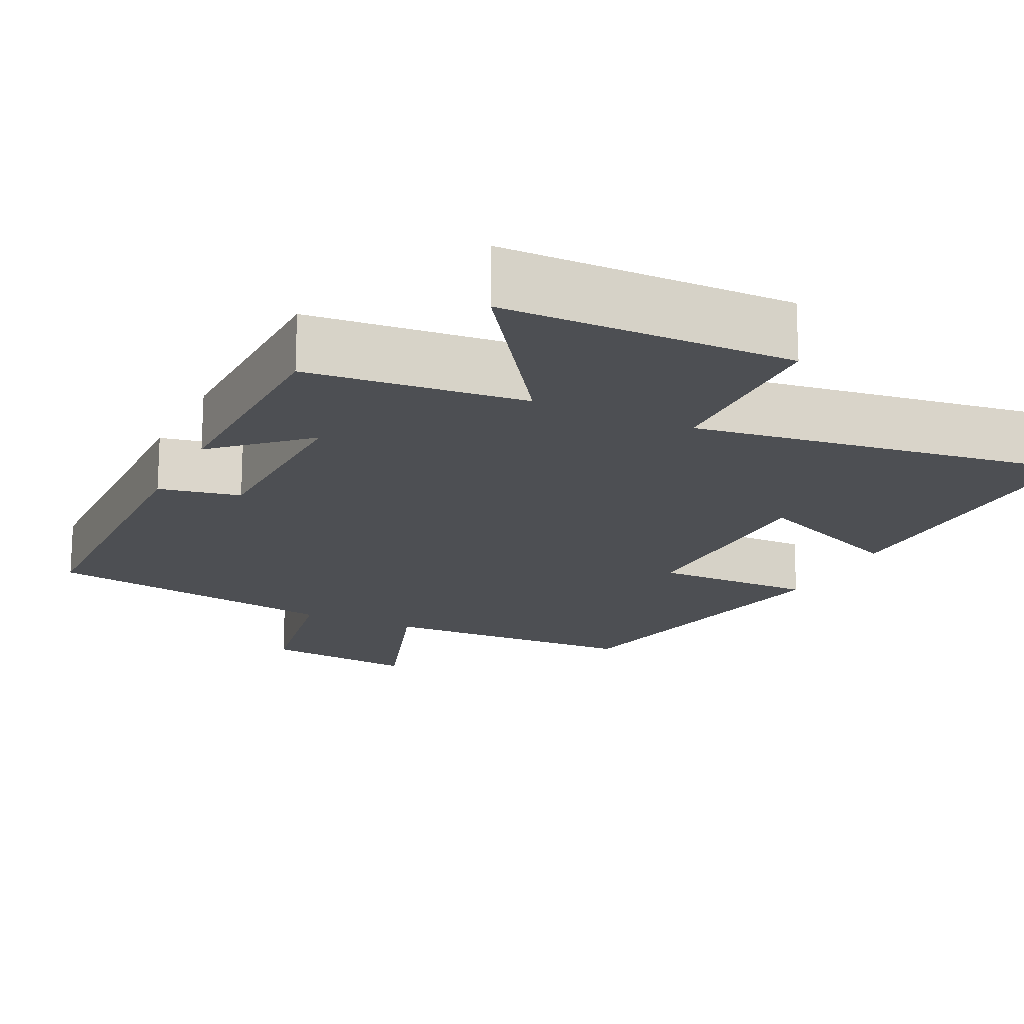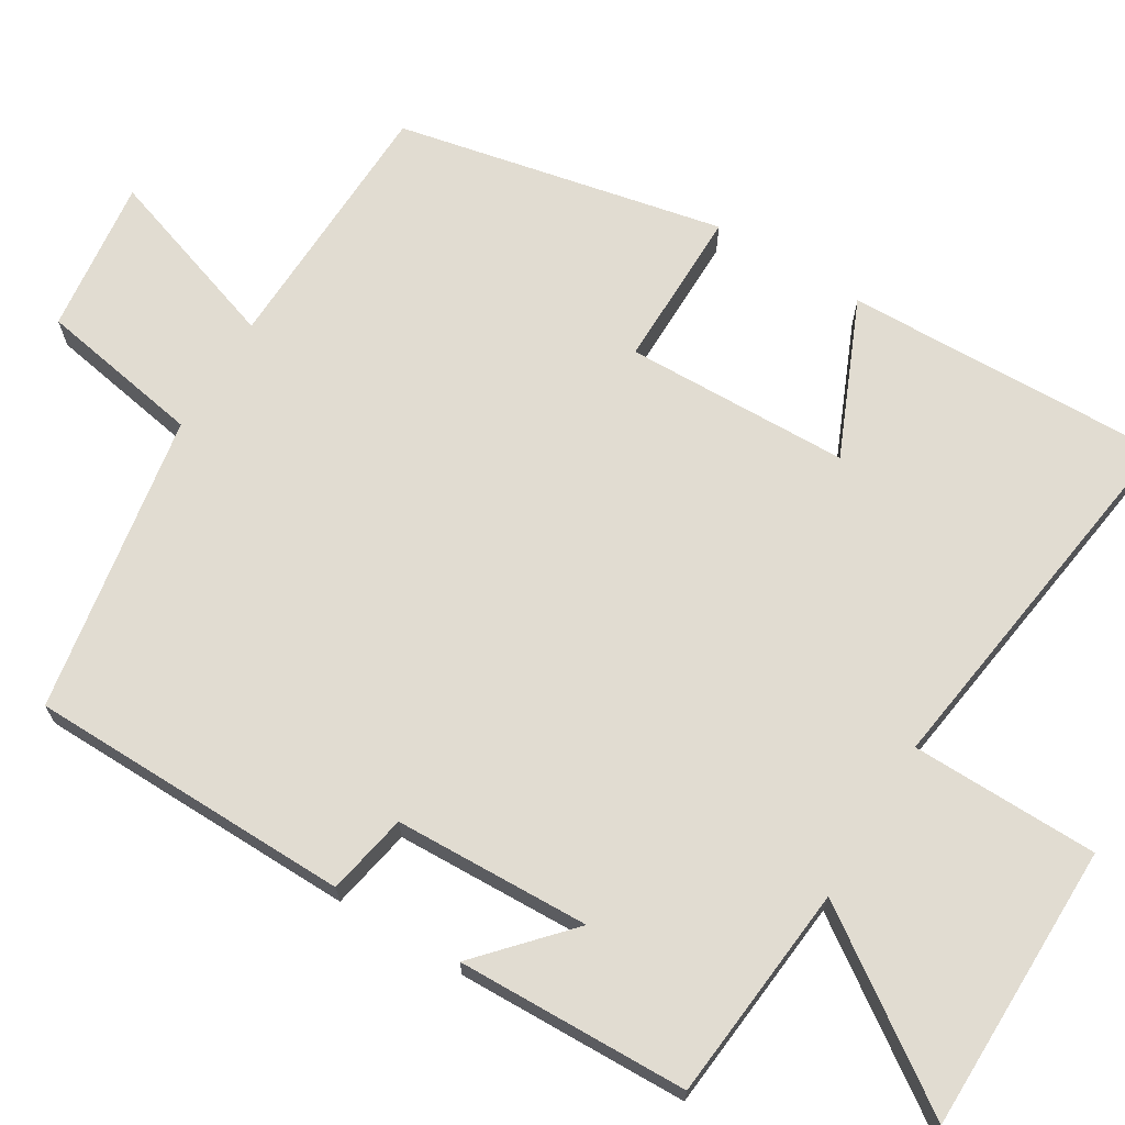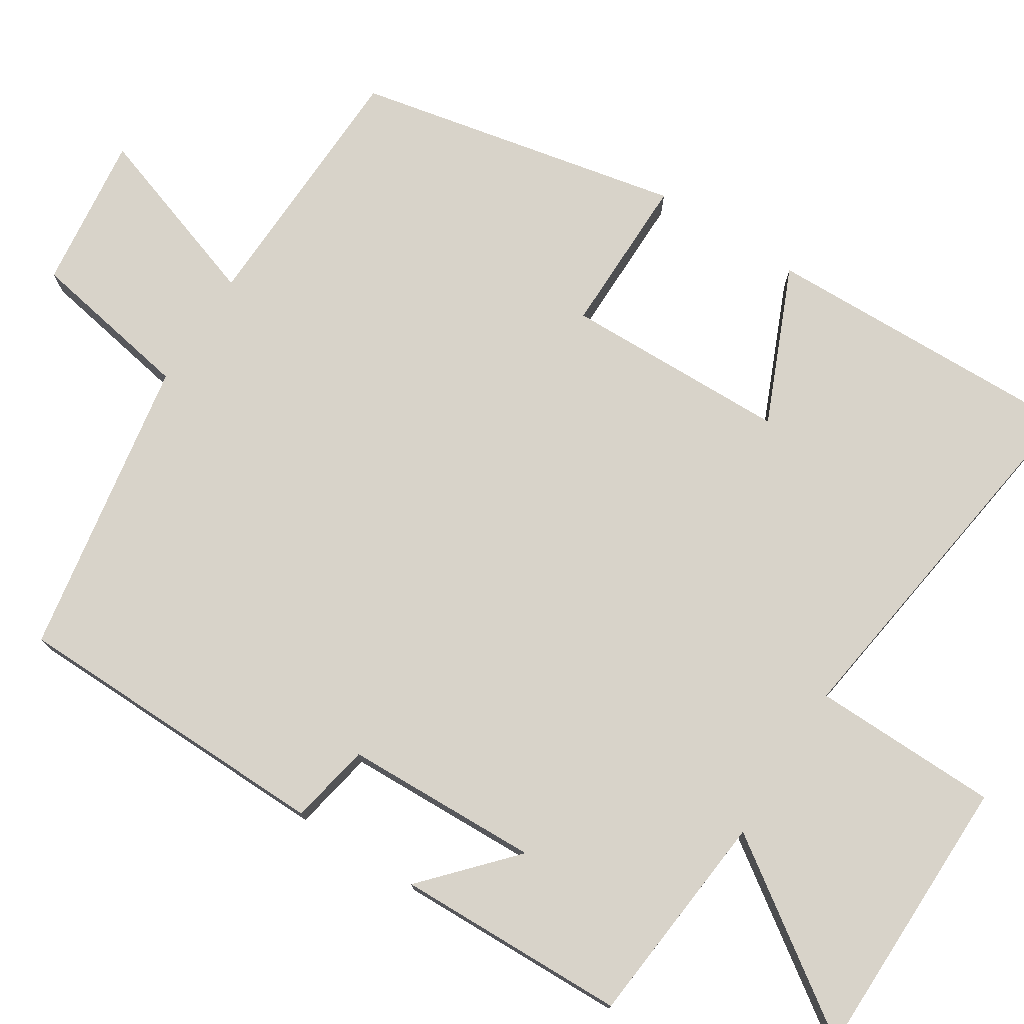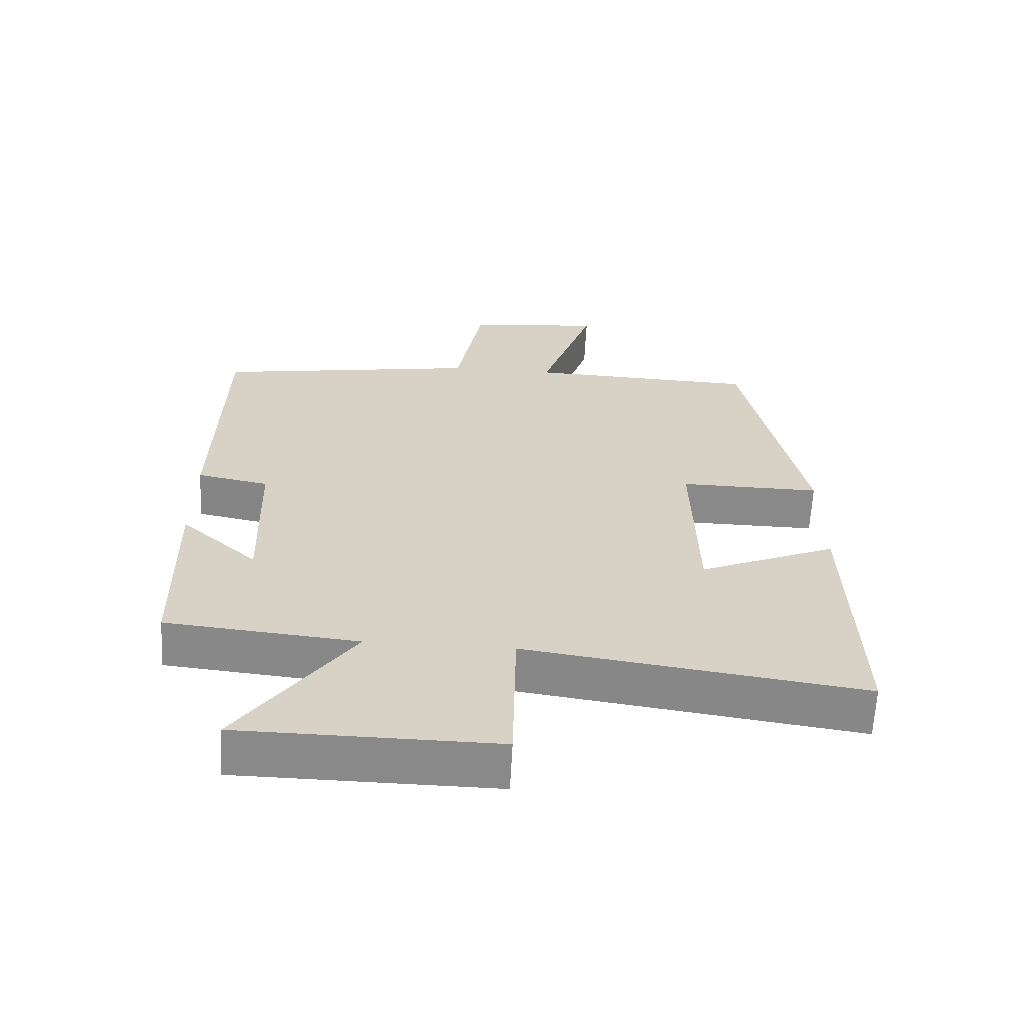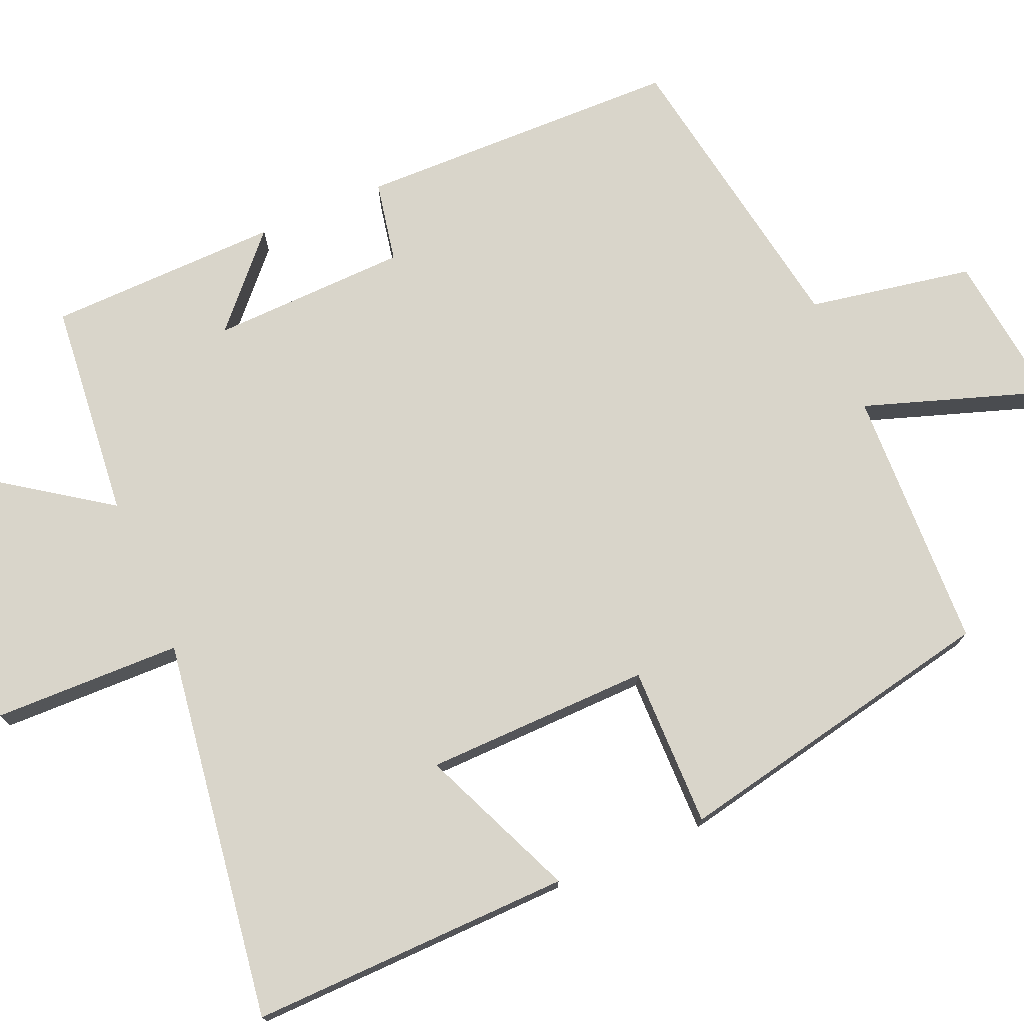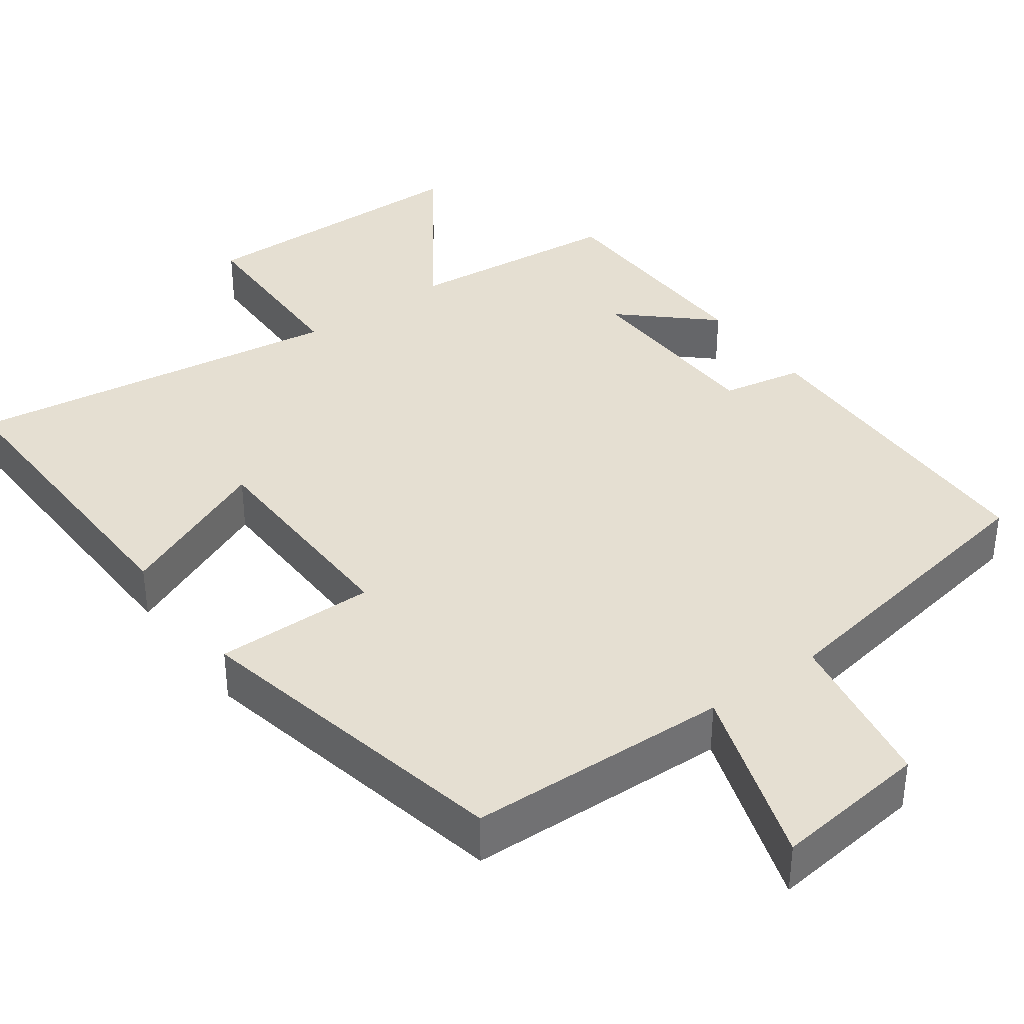
<metadata>
{"format":"obj","ext":"obj","renderer":"f3d","projection":"perspective","resolution":1024,"background":"white","views":[{"elev":-17.6,"azim":154.3,"up":"+Y"},{"elev":69.0,"azim":121.1,"up":"+Y"},{"elev":76.0,"azim":122.4,"up":"+Y"},{"elev":-63.3,"azim":177.0,"up":"+Z"},{"elev":74.5,"azim":-113.2,"up":"+Y"},{"elev":37.4,"azim":-36.2,"up":"+Y"}]}
</metadata>
<code>
v -0.51 0.07 -0.572
v -0.5 0.07 -0.149
v -0.295 0.07 -0.237
v -0.289 0.07 0.059
v -0.5 0.07 0.057
v -0.411 0.07 0.488
v -0.066 0.07 0.5
v -0.147 0.07 0.74
v 0.057 0.07 0.716
v 0.096 0.07 0.5
v 0.492 0.07 0.433
v 0.5 0.07 0.007
v 0.393 0.07 -0.014
v 0.385 0.07 -0.272
v 0.5 0.07 -0.167
v 0.493 0.07 -0.472
v 0.207 0.07 -0.5
v 0.376 0.07 -0.743
v -0.004 0.07 -0.747
v -0.009 0.07 -0.5
v -0.51 0 -0.572
v -0.5 0 -0.149
v -0.295 0 -0.237
v -0.289 0 0.059
v -0.5 0 0.057
v -0.411 0 0.488
v -0.066 0 0.5
v -0.147 0 0.74
v 0.057 0 0.716
v 0.096 0 0.5
v 0.492 0 0.433
v 0.5 0 0.007
v 0.393 0 -0.014
v 0.385 0 -0.272
v 0.5 0 -0.167
v 0.493 0 -0.472
v 0.207 0 -0.5
v 0.376 0 -0.743
v -0.004 0 -0.747
v -0.009 0 -0.5
f 17 18 19 20
f 16 17 20
f 14 15 16
f 14 16 20
f 13 14 20 1
f 10 11 12 13
f 7 8 9 10
f 4 5 6 7
f 3 4 7 10
f 1 2 3
f 13 1 3
f 3 10 13
f 40 39 38 37
f 40 37 36
f 36 35 34
f 40 36 34
f 21 40 34 33
f 33 32 31 30
f 30 29 28 27
f 27 26 25 24
f 30 27 24 23
f 23 22 21
f 23 21 33
f 33 30 23
f 1 21 22 2
f 2 22 23 3
f 3 23 24 4
f 4 24 25 5
f 5 25 26 6
f 6 26 27 7
f 7 27 28 8
f 8 28 29 9
f 9 29 30 10
f 10 30 31 11
f 11 31 32 12
f 12 32 33 13
f 13 33 34 14
f 14 34 35 15
f 15 35 36 16
f 16 36 37 17
f 17 37 38 18
f 18 38 39 19
f 19 39 40 20
f 20 40 21 1

</code>
